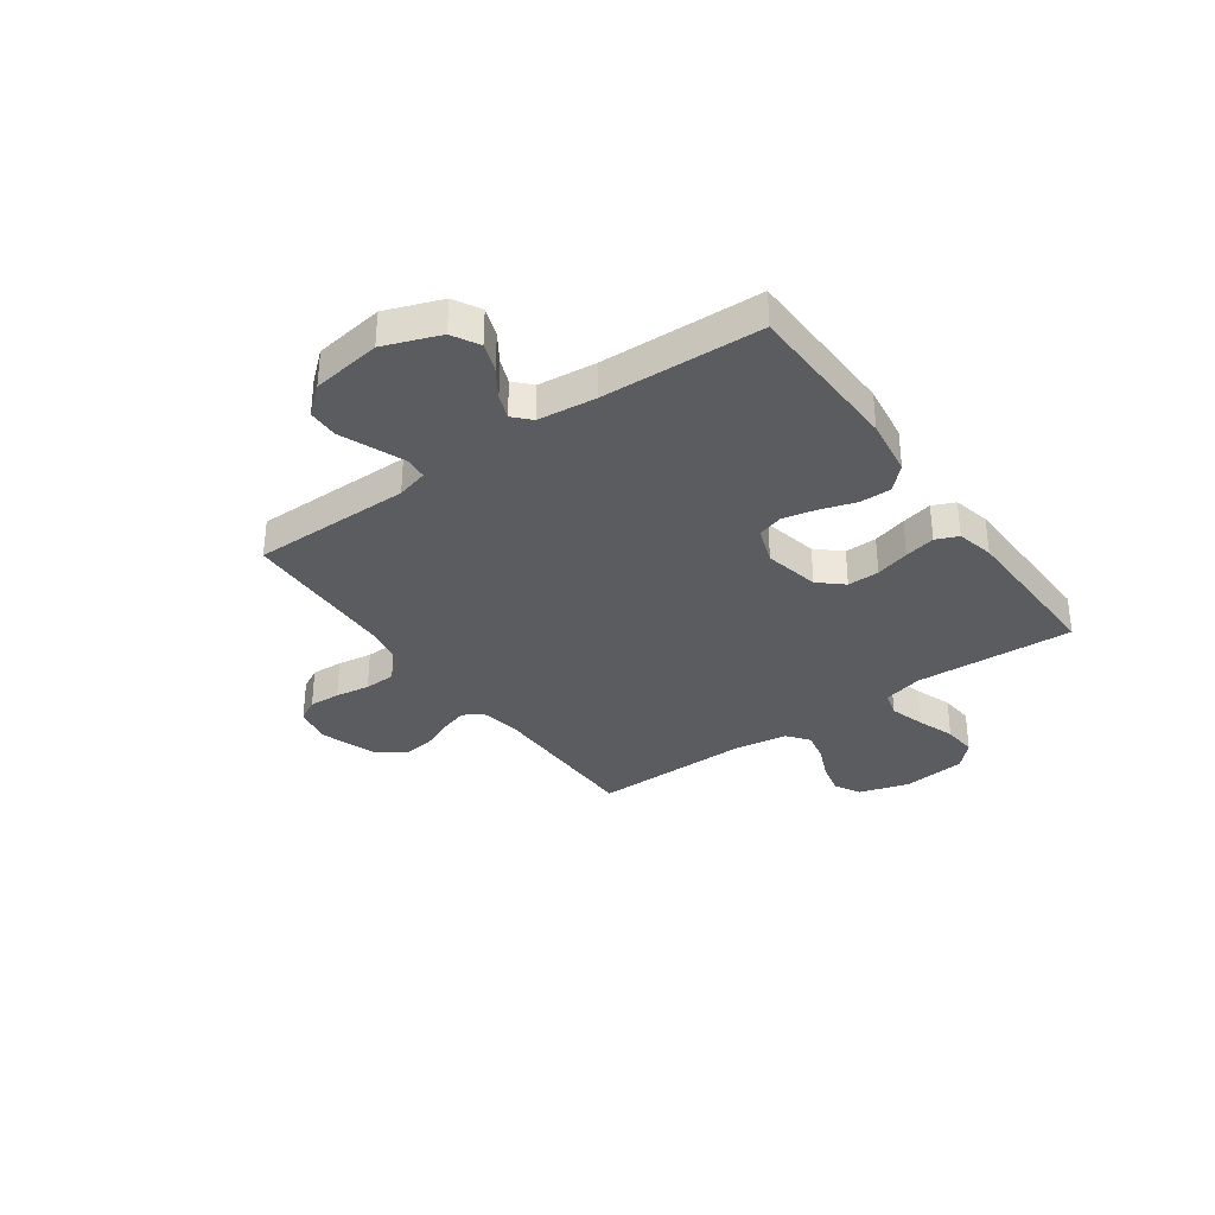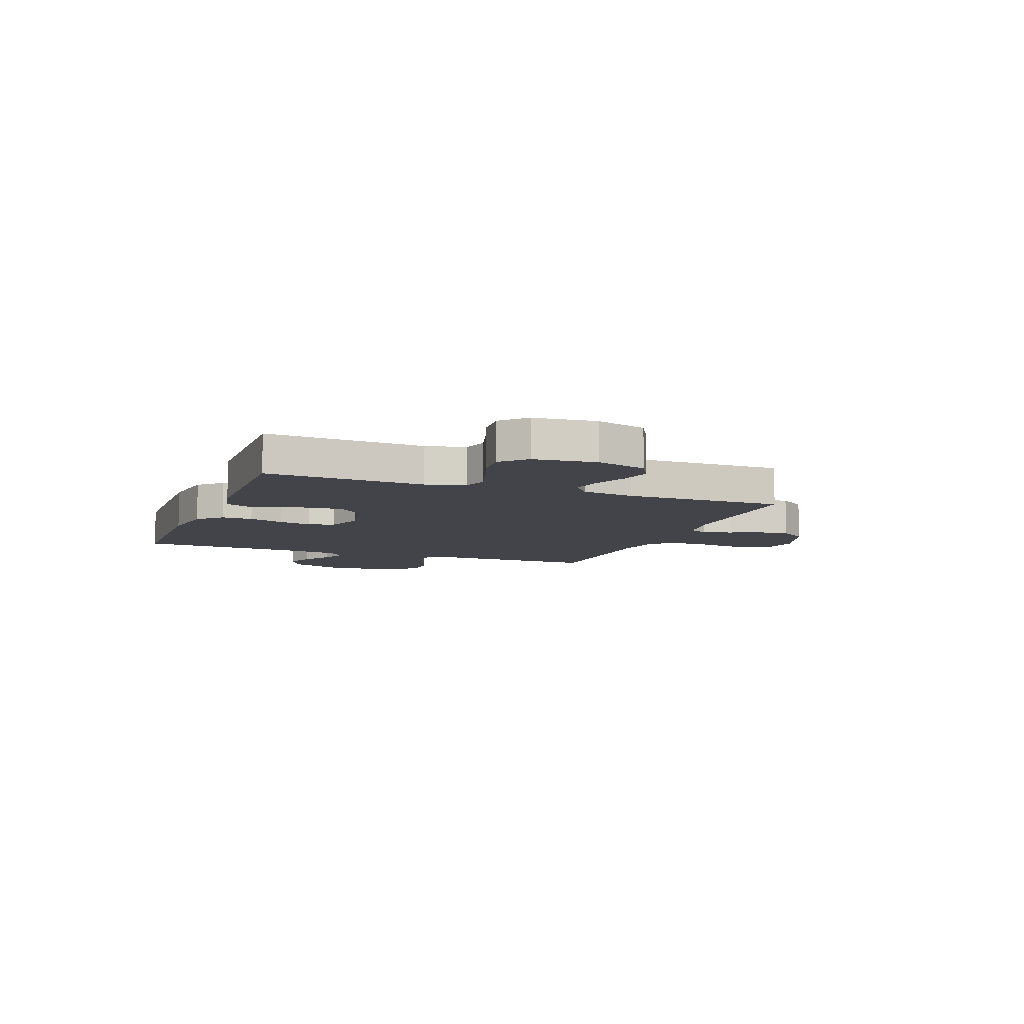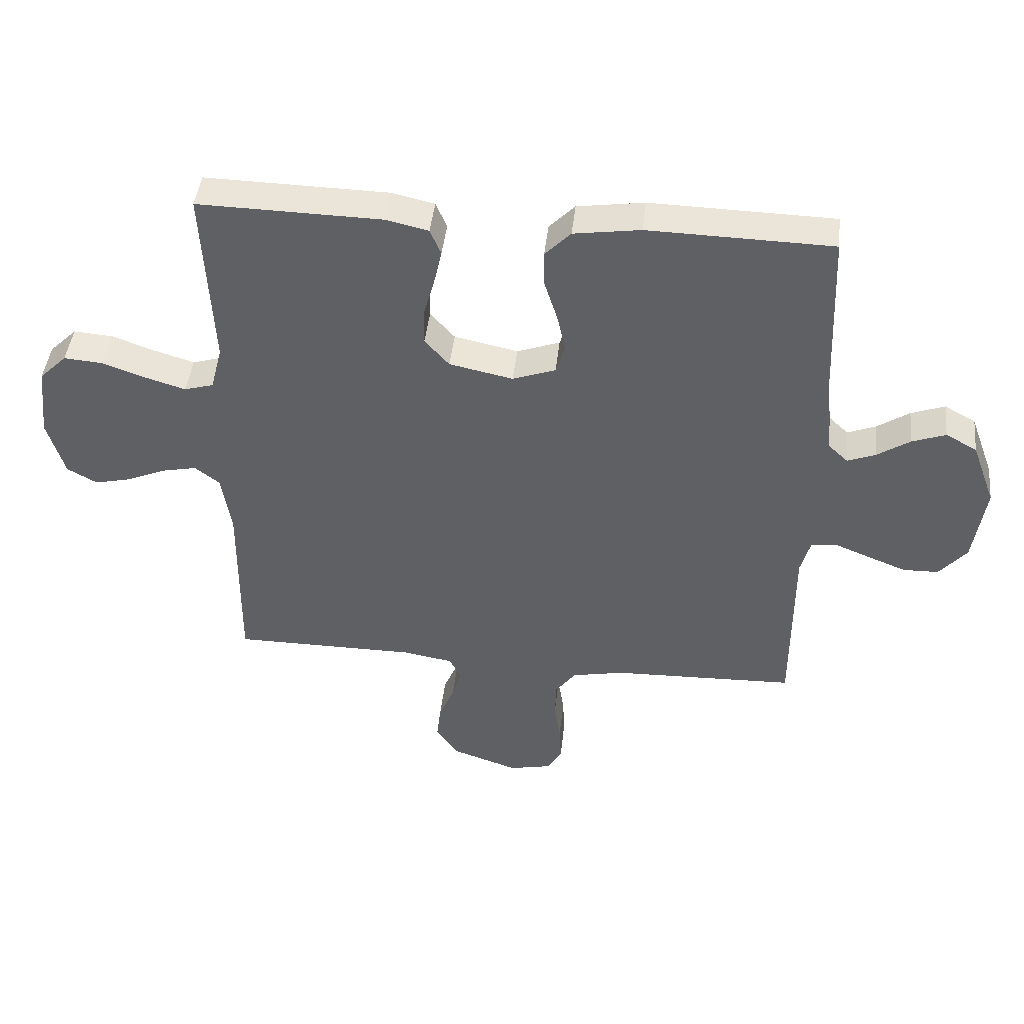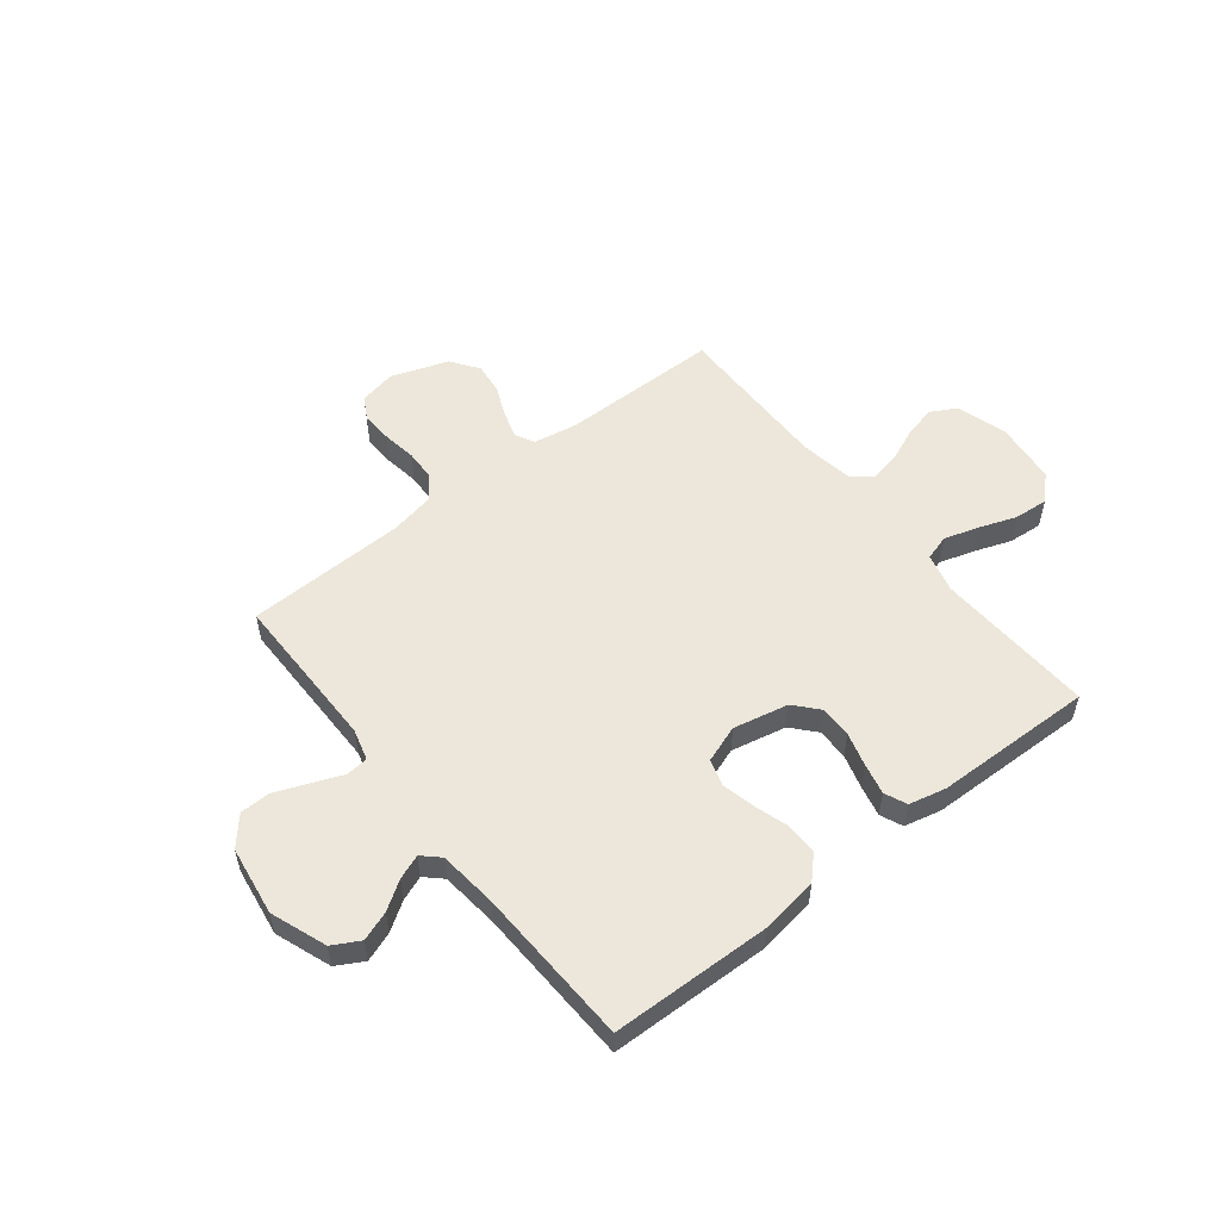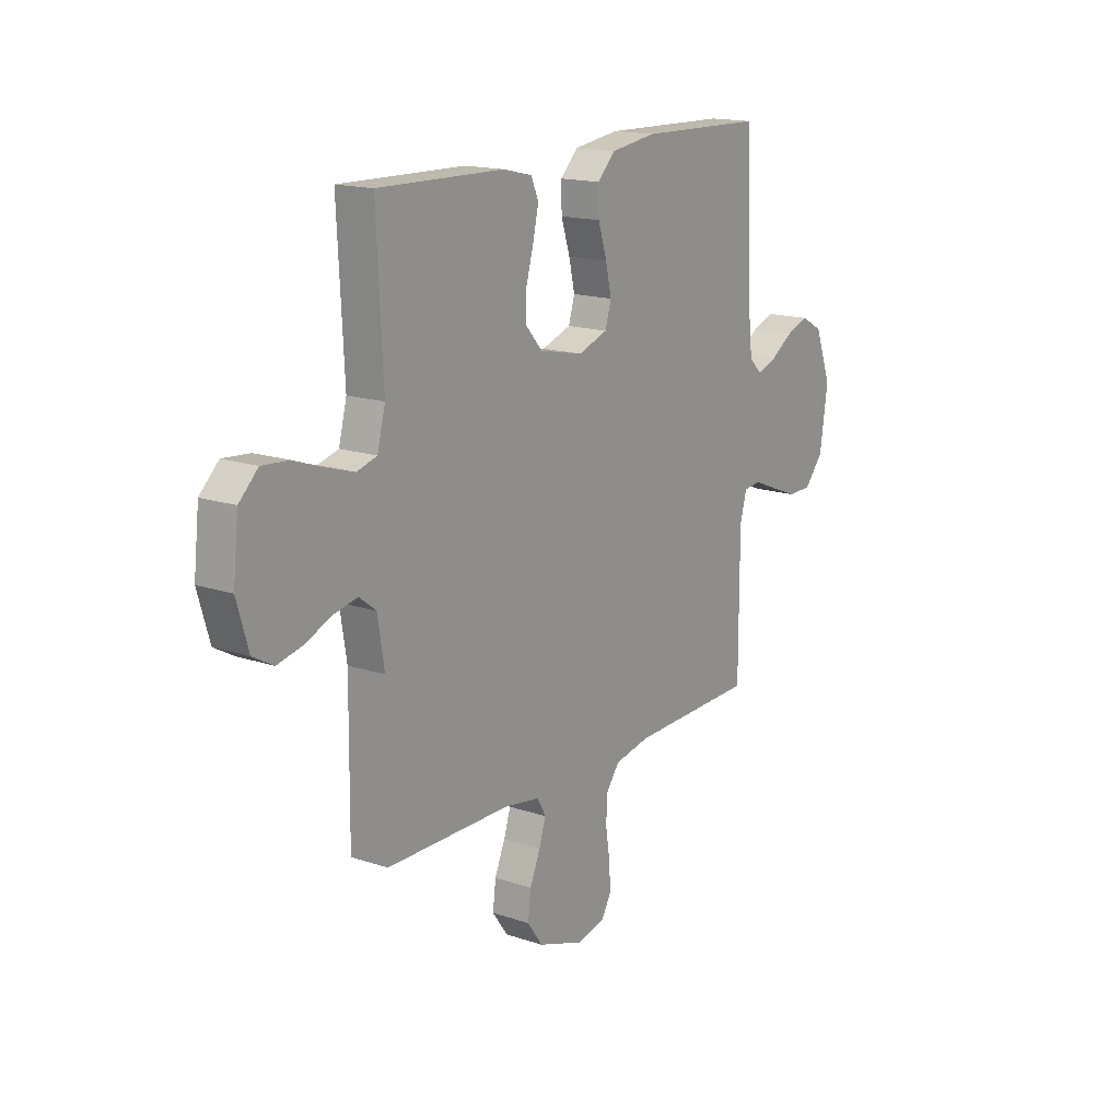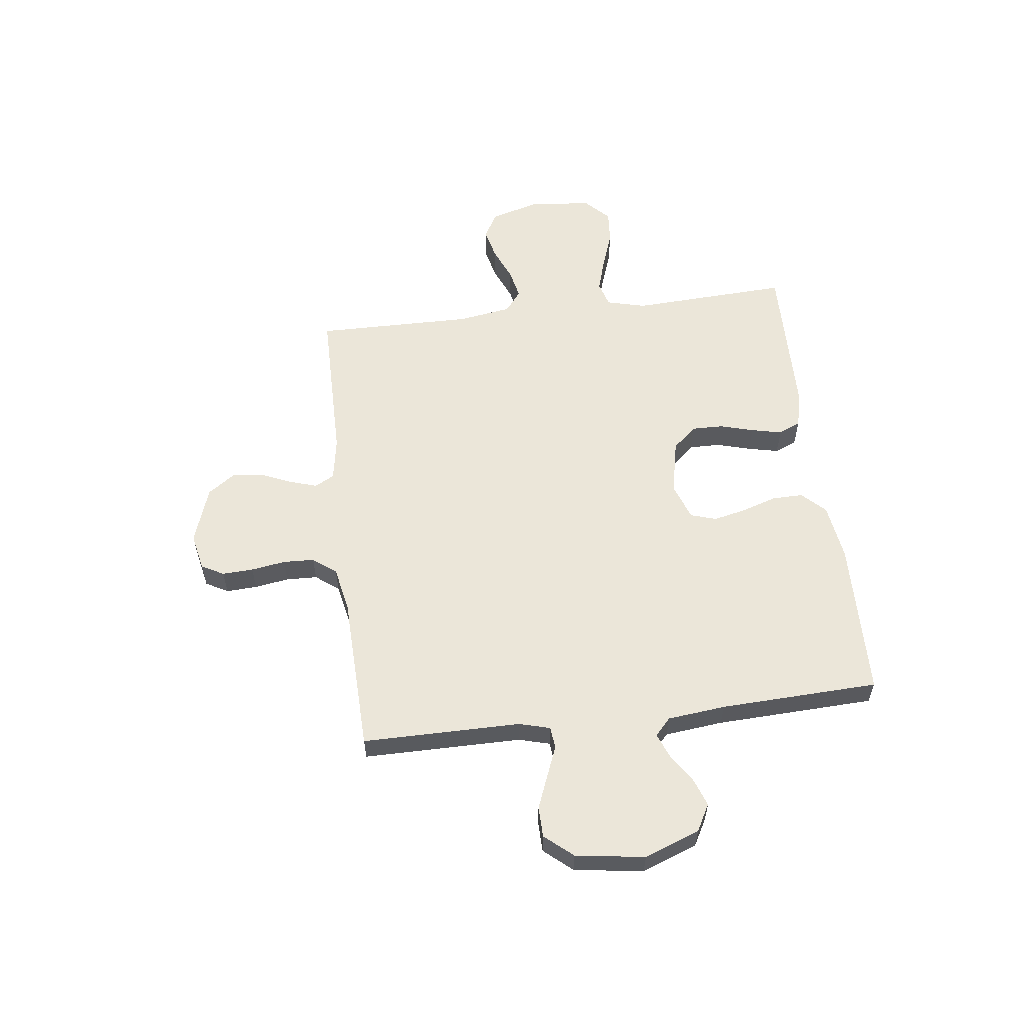
<metadata>
{"format":"obj","ext":"obj","renderer":"f3d","projection":"perspective","resolution":1024,"background":"white","views":[{"elev":-33.9,"azim":-54.5,"up":"+Y"},{"elev":-8.4,"azim":69.1,"up":"+Y"},{"elev":44.3,"azim":-173.8,"up":"+Z"},{"elev":54.1,"azim":-38.2,"up":"+Y"},{"elev":16.2,"azim":124.8,"up":"+Z"},{"elev":57.6,"azim":-97.0,"up":"+Y"}]}
</metadata>
<code>
v -0.5 0.07 0.5
v -0.2 0.07 0.507
v -0.091 0.07 0.491
v -0.049 0.07 0.448
v -0.05 0.07 0.389
v -0.071 0.07 0.323
v -0.085 0.07 0.261
v -0.07 0.07 0.212
v 0 0.07 0.187
v 0.104 0.07 0.209
v 0.144 0.07 0.254
v 0.143 0.07 0.314
v 0.125 0.07 0.378
v 0.112 0.07 0.436
v 0.13 0.07 0.478
v 0.2 0.07 0.494
v 0.5 0.07 0.5
v 0.485 0.07 0.2
v 0.504 0.07 0.126
v 0.552 0.07 0.112
v 0.618 0.07 0.132
v 0.688 0.07 0.157
v 0.752 0.07 0.162
v 0.797 0.07 0.118
v 0.81 0.07 0
v 0.782 0.07 -0.095
v 0.733 0.07 -0.122
v 0.673 0.07 -0.108
v 0.61 0.07 -0.081
v 0.553 0.07 -0.069
v 0.513 0.07 -0.1
v 0.497 0.07 -0.2
v 0.5 0.07 -0.5
v 0.2 0.07 -0.501
v 0.117 0.07 -0.515
v 0.097 0.07 -0.552
v 0.113 0.07 -0.603
v 0.138 0.07 -0.662
v 0.145 0.07 -0.721
v 0.108 0.07 -0.773
v 0 0.07 -0.81
v -0.07 0.07 -0.795
v -0.093 0.07 -0.753
v -0.09 0.07 -0.694
v -0.08 0.07 -0.629
v -0.082 0.07 -0.57
v -0.115 0.07 -0.526
v -0.2 0.07 -0.509
v -0.5 0.07 -0.5
v -0.5 0.07 -0.2
v -0.516 0.07 -0.141
v -0.558 0.07 -0.137
v -0.615 0.07 -0.16
v -0.678 0.07 -0.185
v -0.736 0.07 -0.184
v -0.781 0.07 -0.131
v -0.8 0.07 0
v -0.761 0.07 0.105
v -0.71 0.07 0.133
v -0.655 0.07 0.113
v -0.602 0.07 0.078
v -0.556 0.07 0.06
v -0.524 0.07 0.09
v -0.512 0.07 0.2
v -0.5 0 0.5
v -0.2 0 0.507
v -0.091 0 0.491
v -0.049 0 0.448
v -0.05 0 0.389
v -0.071 0 0.323
v -0.085 0 0.261
v -0.07 0 0.212
v 0 0 0.187
v 0.104 0 0.209
v 0.144 0 0.254
v 0.143 0 0.314
v 0.125 0 0.378
v 0.112 0 0.436
v 0.13 0 0.478
v 0.2 0 0.494
v 0.5 0 0.5
v 0.485 0 0.2
v 0.504 0 0.126
v 0.552 0 0.112
v 0.618 0 0.132
v 0.688 0 0.157
v 0.752 0 0.162
v 0.797 0 0.118
v 0.81 0 0
v 0.782 0 -0.095
v 0.733 0 -0.122
v 0.673 0 -0.108
v 0.61 0 -0.081
v 0.553 0 -0.069
v 0.513 0 -0.1
v 0.497 0 -0.2
v 0.5 0 -0.5
v 0.2 0 -0.501
v 0.117 0 -0.515
v 0.097 0 -0.552
v 0.113 0 -0.603
v 0.138 0 -0.662
v 0.145 0 -0.721
v 0.108 0 -0.773
v 0 0 -0.81
v -0.07 0 -0.795
v -0.093 0 -0.753
v -0.09 0 -0.694
v -0.08 0 -0.629
v -0.082 0 -0.57
v -0.115 0 -0.526
v -0.2 0 -0.509
v -0.5 0 -0.5
v -0.5 0 -0.2
v -0.516 0 -0.141
v -0.558 0 -0.137
v -0.615 0 -0.16
v -0.678 0 -0.185
v -0.736 0 -0.184
v -0.781 0 -0.131
v -0.8 0 0
v -0.761 0 0.105
v -0.71 0 0.133
v -0.655 0 0.113
v -0.602 0 0.078
v -0.556 0 0.06
v -0.524 0 0.09
v -0.512 0 0.2
f 58 59 60 61
f 58 61 62
f 57 58 62
f 56 57 62
f 55 56 62
f 52 53 54 55
f 52 55 62 63
f 48 49 50
f 47 48 50 51
f 42 43 44 45
f 42 45 46
f 41 42 46
f 40 41 46
f 37 38 39 40
f 36 37 40 46
f 35 36 46 47
f 32 33 34
f 31 32 34 35
f 26 27 28 29
f 26 29 30
f 25 26 30
f 24 25 30
f 21 22 23 24
f 20 21 24 30
f 19 20 30 31
f 15 16 17 18
f 12 13 14 15
f 12 15 18 19
f 3 4 5 6
f 3 6 7
f 64 1 2 3
f 63 64 3 7
f 51 52 63 7
f 11 12 19 31
f 10 11 31 35
f 9 10 35 47
f 47 51 7 8
f 8 9 47
f 125 124 123 122
f 126 125 122
f 126 122 121
f 126 121 120
f 126 120 119
f 119 118 117 116
f 127 126 119 116
f 114 113 112
f 115 114 112 111
f 109 108 107 106
f 110 109 106
f 110 106 105
f 110 105 104
f 104 103 102 101
f 110 104 101 100
f 111 110 100 99
f 98 97 96
f 99 98 96 95
f 93 92 91 90
f 94 93 90
f 94 90 89
f 94 89 88
f 88 87 86 85
f 94 88 85 84
f 95 94 84 83
f 82 81 80 79
f 79 78 77 76
f 83 82 79 76
f 70 69 68 67
f 71 70 67
f 67 66 65 128
f 71 67 128 127
f 71 127 116 115
f 95 83 76 75
f 99 95 75 74
f 111 99 74 73
f 72 71 115 111
f 111 73 72
f 1 65 66 2
f 2 66 67 3
f 3 67 68 4
f 4 68 69 5
f 5 69 70 6
f 6 70 71 7
f 7 71 72 8
f 8 72 73 9
f 9 73 74 10
f 10 74 75 11
f 11 75 76 12
f 12 76 77 13
f 13 77 78 14
f 14 78 79 15
f 15 79 80 16
f 16 80 81 17
f 17 81 82 18
f 18 82 83 19
f 19 83 84 20
f 20 84 85 21
f 21 85 86 22
f 22 86 87 23
f 23 87 88 24
f 24 88 89 25
f 25 89 90 26
f 26 90 91 27
f 27 91 92 28
f 28 92 93 29
f 29 93 94 30
f 30 94 95 31
f 31 95 96 32
f 32 96 97 33
f 33 97 98 34
f 34 98 99 35
f 35 99 100 36
f 36 100 101 37
f 37 101 102 38
f 38 102 103 39
f 39 103 104 40
f 40 104 105 41
f 41 105 106 42
f 42 106 107 43
f 43 107 108 44
f 44 108 109 45
f 45 109 110 46
f 46 110 111 47
f 47 111 112 48
f 48 112 113 49
f 49 113 114 50
f 50 114 115 51
f 51 115 116 52
f 52 116 117 53
f 53 117 118 54
f 54 118 119 55
f 55 119 120 56
f 56 120 121 57
f 57 121 122 58
f 58 122 123 59
f 59 123 124 60
f 60 124 125 61
f 61 125 126 62
f 62 126 127 63
f 63 127 128 64
f 64 128 65 1

</code>
